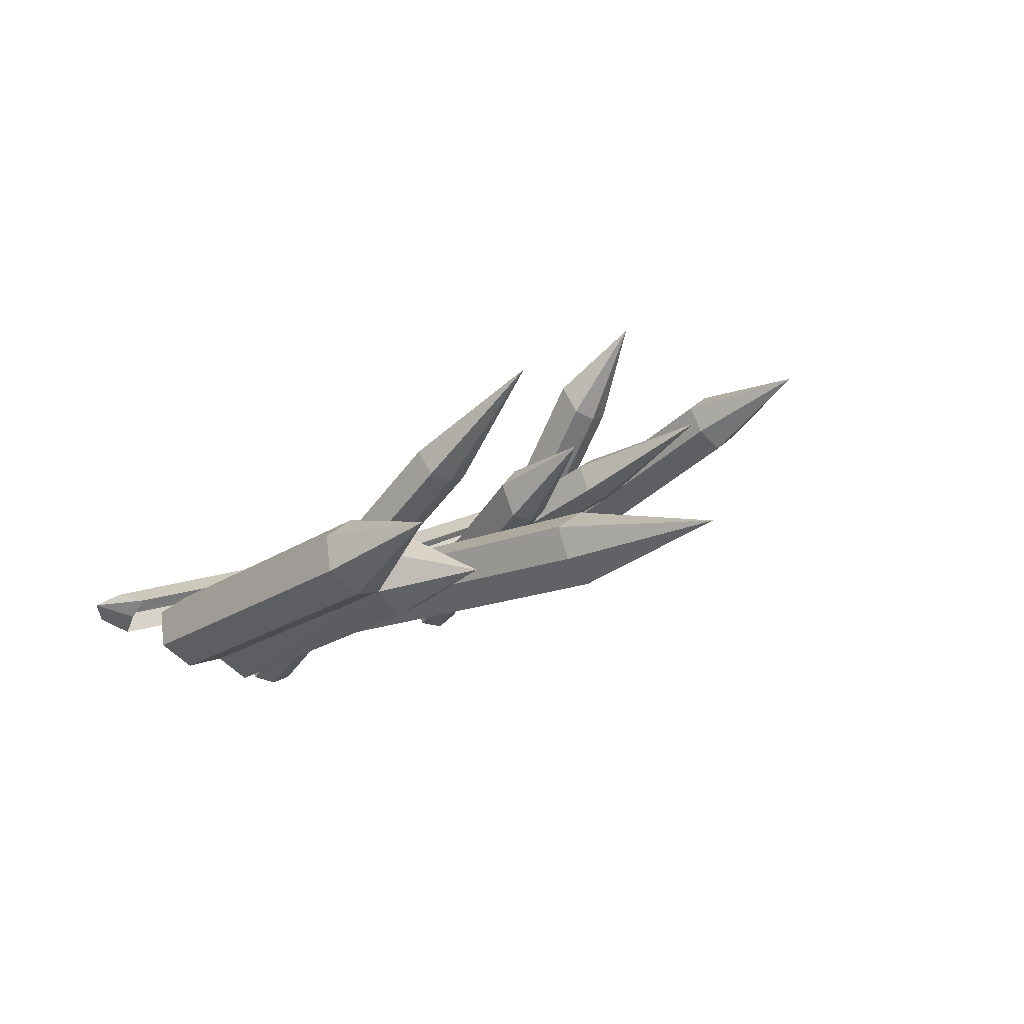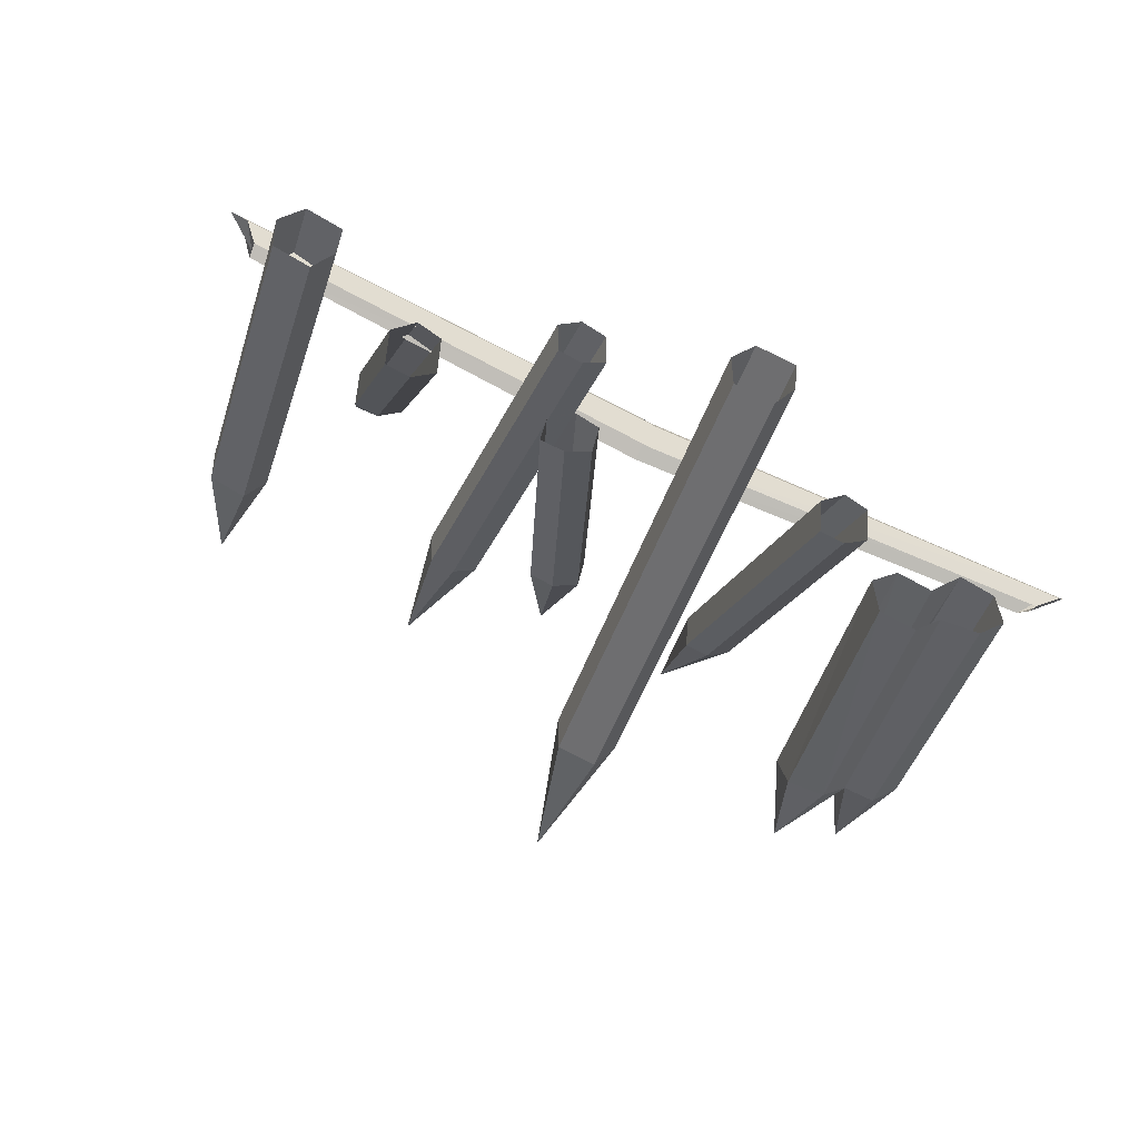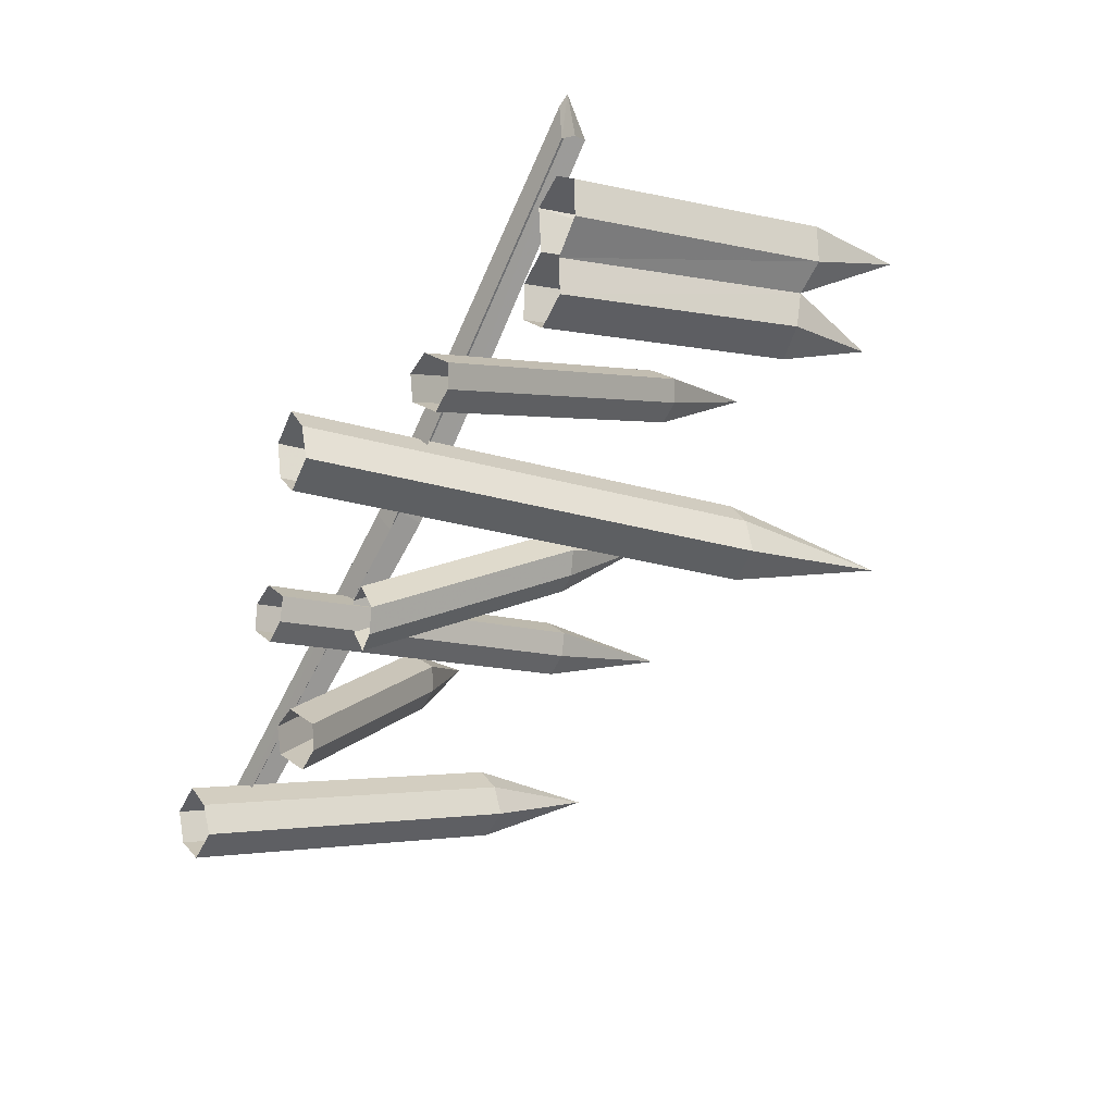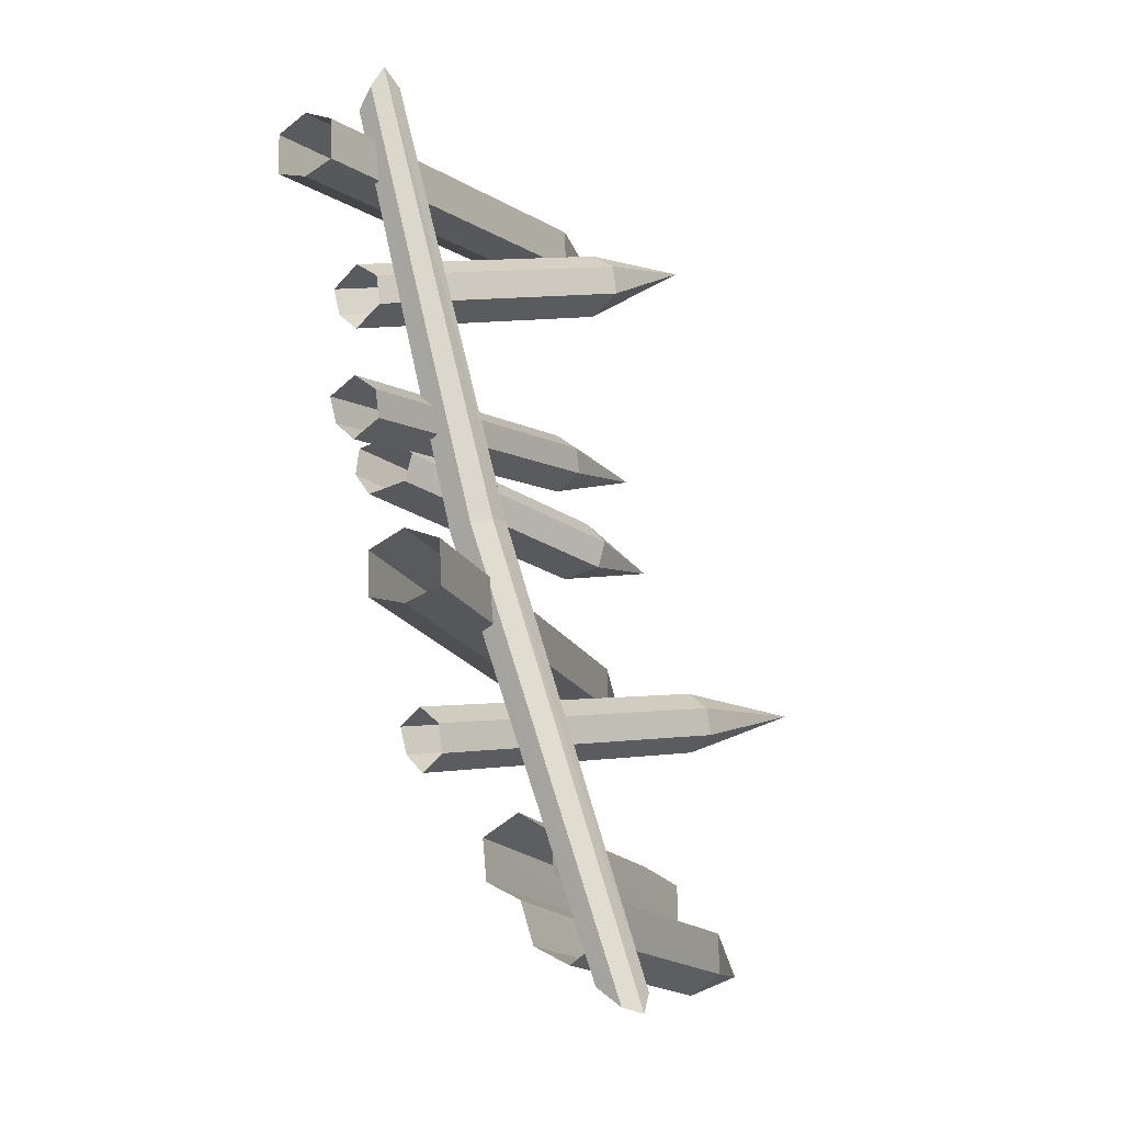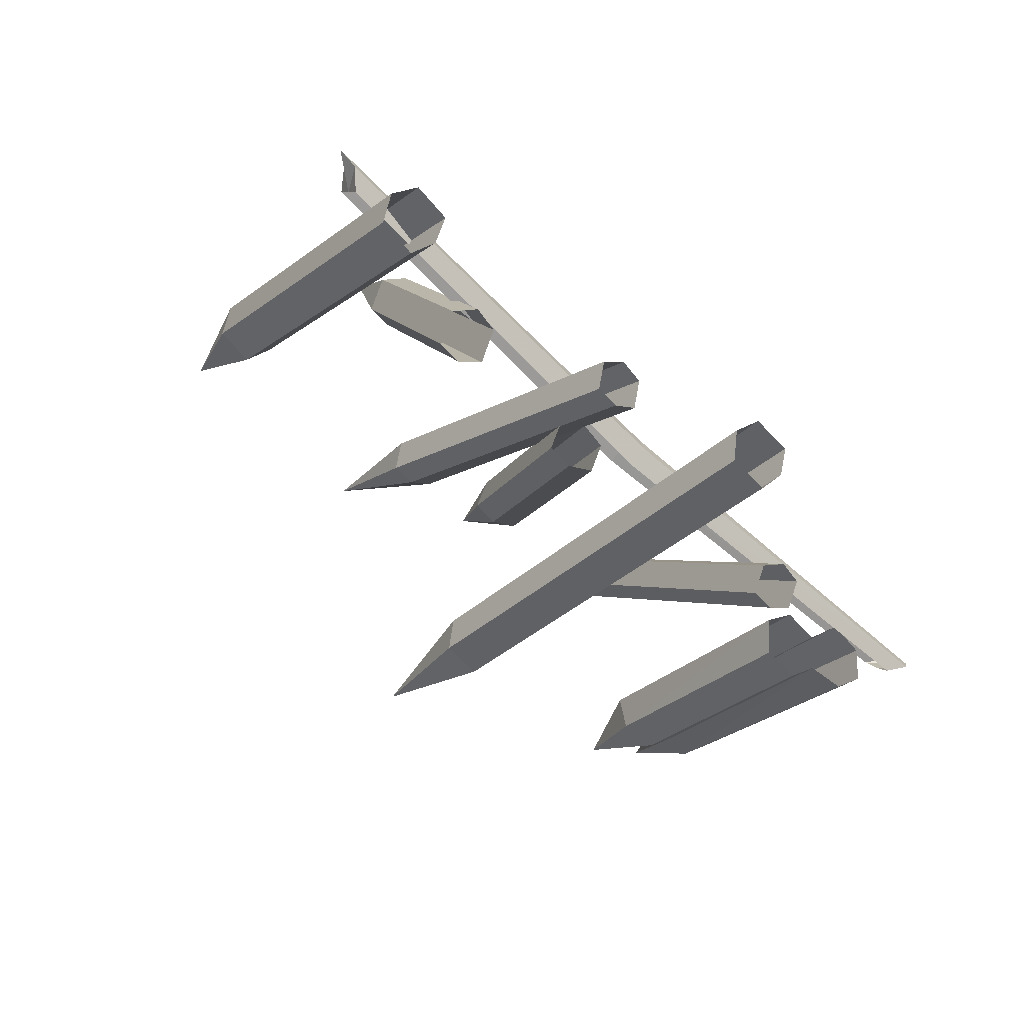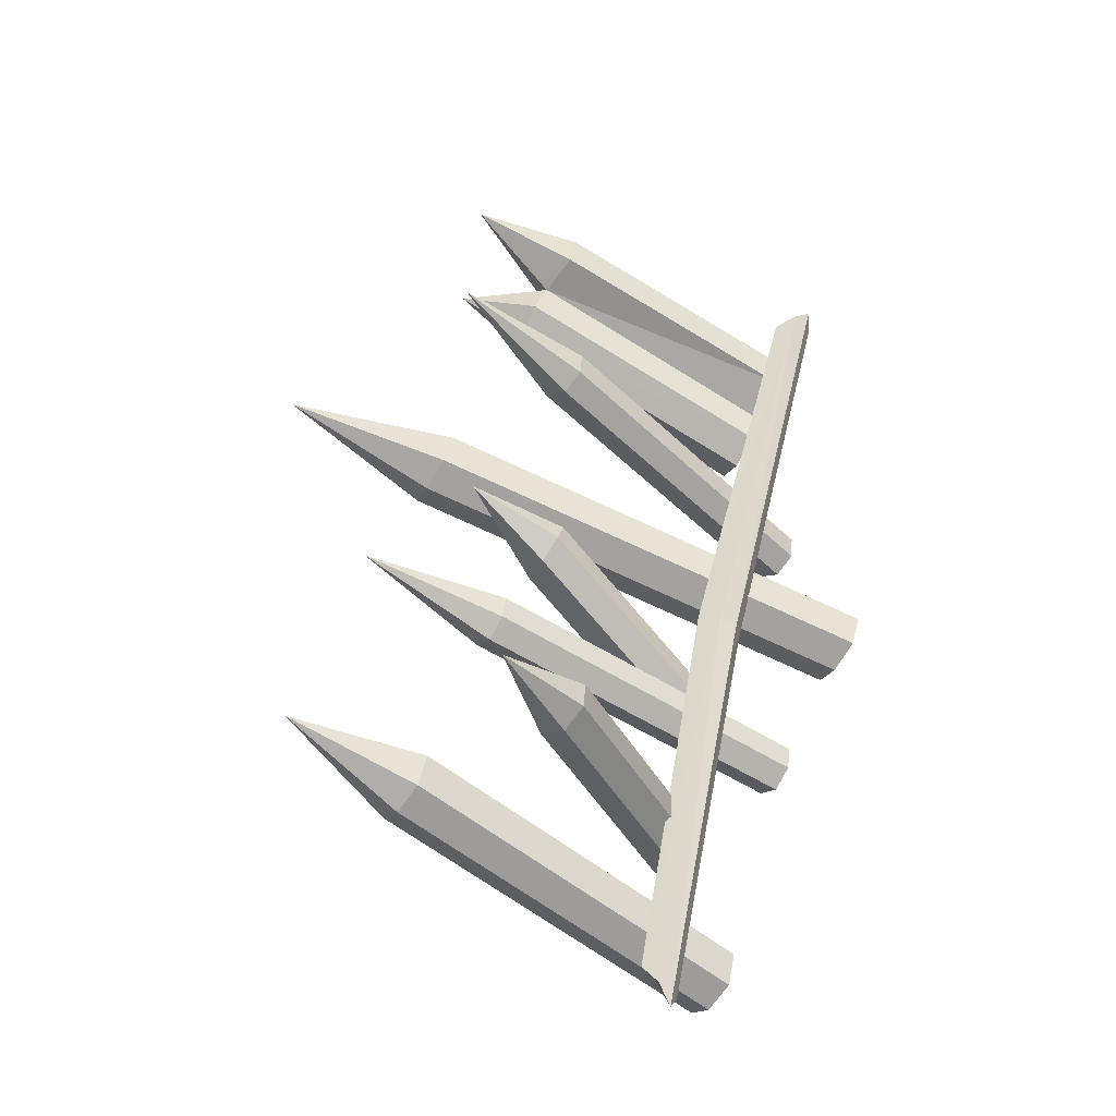
<metadata>
{"format":"obj","ext":"obj","renderer":"f3d","projection":"perspective","resolution":1024,"background":"white","views":[{"elev":9.9,"azim":-56.1,"up":"+Z"},{"elev":-68.8,"azim":154.3,"up":"+Z"},{"elev":-65.7,"azim":-115.4,"up":"+Z"},{"elev":74.3,"azim":-105.1,"up":"+Y"},{"elev":-55.7,"azim":134.3,"up":"+Z"},{"elev":52.8,"azim":102.2,"up":"+Z"}]}
</metadata>
<code>
g beioujiweijing22_shoufang_fangshou
v -99.66 4.143 12.75
v -112.1 3.802 9.687
v -123.2 -79.16 47
v -110.8 -78.82 50.07
v -122.5 -116.2 54.99
v -118.7 -87.49 28.45
v -107 -86.81 27.07
v -93.69 -5.721 -9.079
v -107.6 -4.528 -8.867
v -122.5 -116.2 54.99
v -115.9 -0.2849 -0.5138
v -127 -83.25 36.8
v -127 -83.25 36.8
v -115.9 -0.2849 -0.5138
v -103.7 -86.48 39.3
v -89.95 -1.291 1.91
v -103.7 -86.48 39.3
v -77.63 -1.199 4.378
v -89.95 -1.291 1.91
v -103.7 -86.48 39.3
v -91.65 -88.4 42.38
v -95.88 -117.2 35.81
v -98.63 -88.95 18.3
v -86.08 -90.96 21.18
v -72.76 -9.895 -14.96
v -85.53 -9.87 -17.24
v -95.88 -117.2 35.81
v -107 -86.81 27.07
v -107 -86.81 27.07
v -93.69 -5.721 -9.079
v -82.89 -90.55 34.28
v -69.07 -5.122 -3.185
v -69.07 -5.122 -3.185
v -82.89 -90.55 34.28
v -51.49 20.06 -20.14
v -54.11 12.99 -27.06
v -54.11 -69.12 56.82
v -51.49 -62.05 63.74
v -44.97 -101.4 94.07
v -38.85 -72 54
v -36.23 -64.93 60.92
v -36.23 17.18 -22.96
v -38.85 10.11 -29.88
v -44.97 -101.4 94.07
v -47.2 9.793 -30.19
v -47.2 -72.32 53.69
v -47.2 -72.32 53.69
v -47.2 9.793 -30.19
v -43.03 -60.99 64.78
v -43.02 21.12 -19.1
v -43.02 21.12 -19.1
v -43.03 -60.99 64.78
v 1.352 48.77 -5.892
v -11.97 49.3 -9.137
v -26.37 -103.6 37.64
v -13.05 -104.1 40.89
v -23.22 -162.2 45.32
v -21.83 -112.8 17.68
v -8.501 -113.3 20.92
v 5.899 39.56 -25.86
v -7.428 40.09 -29.1
v -23.22 -162.2 45.32
v -13.06 44.87 -19.84
v -27.46 -108 26.94
v -27.46 -108 26.94
v -13.06 44.87 -19.84
v -6.116 -108.8 32.15
v 8.284 44.03 -14.63
v 15.21 3.776 -1.537
v -124.4 7.951 4.771
v -131.9 12.31 10.02
v 15.19 9.033 4.784
v 15.21 -5.959 12.9
v 15.21 1.633 15.38
v -129.5 6.162 18.83
v -124.4 -0.1408 16.77
v -135.3 11.11 15.63
v -131.9 12.31 10.02
v -124.4 7.951 4.771
v -125.6 3.903 10.77
v 15.21 7.598 11.54
v -135.3 11.11 15.63
v -124.4 -0.1408 16.77
v -129.5 6.162 18.83
v 89.73 8.171 -4.377
v 87.03 0.08772 -13.01
v 87.03 -39.57 62.22
v 89.72 -31.49 70.85
v 100.2 -55.1 94.95
v 102.7 -42.87 58.7
v 105.4 -34.78 67.33
v 105.4 4.875 -7.898
v 102.7 -3.209 -16.53
v 100.2 -55.1 94.95
v 94.14 -3.573 -16.92
v 94.14 -43.23 58.31
v 94.14 -43.23 58.31
v 94.14 -3.573 -16.92
v 98.44 -30.28 72.14
v 98.45 9.381 -3.084
v 98.45 9.381 -3.084
v 98.44 -30.28 72.14
v 143.5 27.44 -4.473
v 130.9 27.14 -7.563
v 120.2 -74.79 62.35
v 132.8 -74.48 65.44
v 124.2 -117.7 76.93
v 124.5 -85.33 45.89
v 137.1 -85.02 48.98
v 147.8 16.9 -20.93
v 135.2 16.6 -24.02
v 124.2 -117.7 76.93
v 129.9 21.84 -16.49
v 119.1 -80.09 53.42
v 119.1 -80.09 53.42
v 129.9 21.84 -16.49
v 139.3 -79.59 58.38
v 150 22.34 -11.53
v 150 22.34 -11.53
v 139.3 -79.59 58.38
v 153.8 8.224 4.959
v 158.7 12.6 10.22
v 153.8 0.1326 16.96
v 158.7 6.451 19.03
v 15.21 1.633 15.38
v 153.8 4.178 10.96
v 153.8 8.224 4.959
v 158.7 12.6 10.22
v 164.6 11.42 15.84
v 164.6 11.42 15.84
v 15.21 7.598 11.54
v 158.7 6.451 19.03
v 153.8 0.1326 16.96
v 34.11 5.236 -10.69
v 34.39 0.5961 -21.89
v 9.762 -60.33 32.08
v 9.479 -55.69 43.29
v 11.52 -86.64 60.22
v 25.76 -64.04 32.71
v 25.48 -59.4 43.91
v 50.11 1.525 -10.06
v 50.39 -3.116 -21.27
v 11.52 -86.64 60.22
v 42.39 -2.407 -24.39
v 17.76 -63.33 29.58
v 17.76 -63.33 29.58
v 42.39 -2.407 -24.39
v 17.29 -55.9 47.53
v 41.92 5.031 -6.441
v 41.92 5.031 -6.441
v 17.29 -55.9 47.53
v 45.43 33.03 -13.69
v 42.82 27.94 -22.17
v 42.82 -72.68 38.27
v 45.43 -67.59 46.75
v 51.95 -113.3 66.16
v 58.07 -74.76 34.81
v 60.69 -69.66 43.29
v 60.69 30.96 -17.15
v 58.08 25.86 -25.63
v 51.95 -113.3 66.16
v 49.72 25.63 -26.01
v 49.72 -74.99 34.43
v 49.72 -74.99 34.43
v 49.72 25.63 -26.01
v 53.9 -66.82 48.02
v 53.9 33.8 -12.42
v 53.9 33.8 -12.42
v 53.9 -66.82 48.02
f 1 2 3
f 3 4 1
f 5 6 7
f 8 7 6
f 6 9 8
f 4 3 10
f 11 12 3
f 3 2 11
f 3 12 10
f 9 6 13
f 13 14 9
f 13 6 5
f 15 16 1
f 1 4 15
f 4 10 15
f 17 5 7
f 18 19 20
f 20 21 18
f 22 23 24
f 25 24 23
f 23 26 25
f 21 20 27
f 20 28 27
f 26 23 29
f 29 30 26
f 29 23 22
f 31 32 18
f 18 21 31
f 21 27 31
f 24 25 33
f 33 34 24
f 34 22 24
f 35 36 37
f 37 38 35
f 39 40 41
f 42 41 40
f 40 43 42
f 38 37 44
f 45 46 37
f 37 36 45
f 37 46 44
f 43 40 47
f 47 48 43
f 47 40 39
f 49 50 35
f 35 38 49
f 38 44 49
f 41 42 51
f 51 52 41
f 52 39 41
f 53 54 55
f 55 56 53
f 57 58 59
f 60 59 58
f 58 61 60
f 56 55 62
f 63 64 55
f 55 54 63
f 55 64 62
f 61 58 65
f 65 66 61
f 65 58 57
f 67 68 53
f 53 56 67
f 56 62 67
f 59 60 68
f 68 67 59
f 67 57 59
f 69 70 71
f 71 72 69
f 73 74 75
f 75 76 73
f 77 78 79
f 79 80 77
f 81 72 71
f 71 82 81
f 77 80 83
f 83 84 77
f 81 82 75
f 75 74 81
f 85 86 87
f 87 88 85
f 89 90 91
f 92 91 90
f 90 93 92
f 88 87 94
f 95 96 87
f 87 86 95
f 87 96 94
f 93 90 97
f 97 98 93
f 97 90 89
f 99 100 85
f 85 88 99
f 88 94 99
f 91 92 101
f 101 102 91
f 102 89 91
f 103 104 105
f 105 106 103
f 107 108 109
f 110 109 108
f 108 111 110
f 106 105 112
f 113 114 105
f 105 104 113
f 105 114 112
f 111 108 115
f 115 116 111
f 115 108 107
f 117 118 103
f 103 106 117
f 106 112 117
f 109 110 119
f 119 120 109
f 120 107 109
f 121 69 72
f 72 122 121
f 123 124 125
f 125 73 123
f 126 127 128
f 128 129 126
f 130 122 72
f 72 131 130
f 126 129 132
f 132 133 126
f 130 131 125
f 125 124 130
f 134 135 136
f 136 137 134
f 138 139 140
f 141 140 139
f 139 142 141
f 137 136 143
f 144 145 136
f 136 135 144
f 136 145 143
f 142 139 146
f 146 147 142
f 146 139 138
f 148 149 134
f 134 137 148
f 137 143 148
f 140 141 150
f 150 151 140
f 151 138 140
f 152 153 154
f 154 155 152
f 156 157 158
f 159 158 157
f 157 160 159
f 155 154 161
f 162 163 154
f 154 153 162
f 154 163 161
f 160 157 164
f 164 165 160
f 164 157 156
f 166 167 152
f 152 155 166
f 155 161 166
f 158 159 168
f 168 169 158
f 169 156 158

</code>
